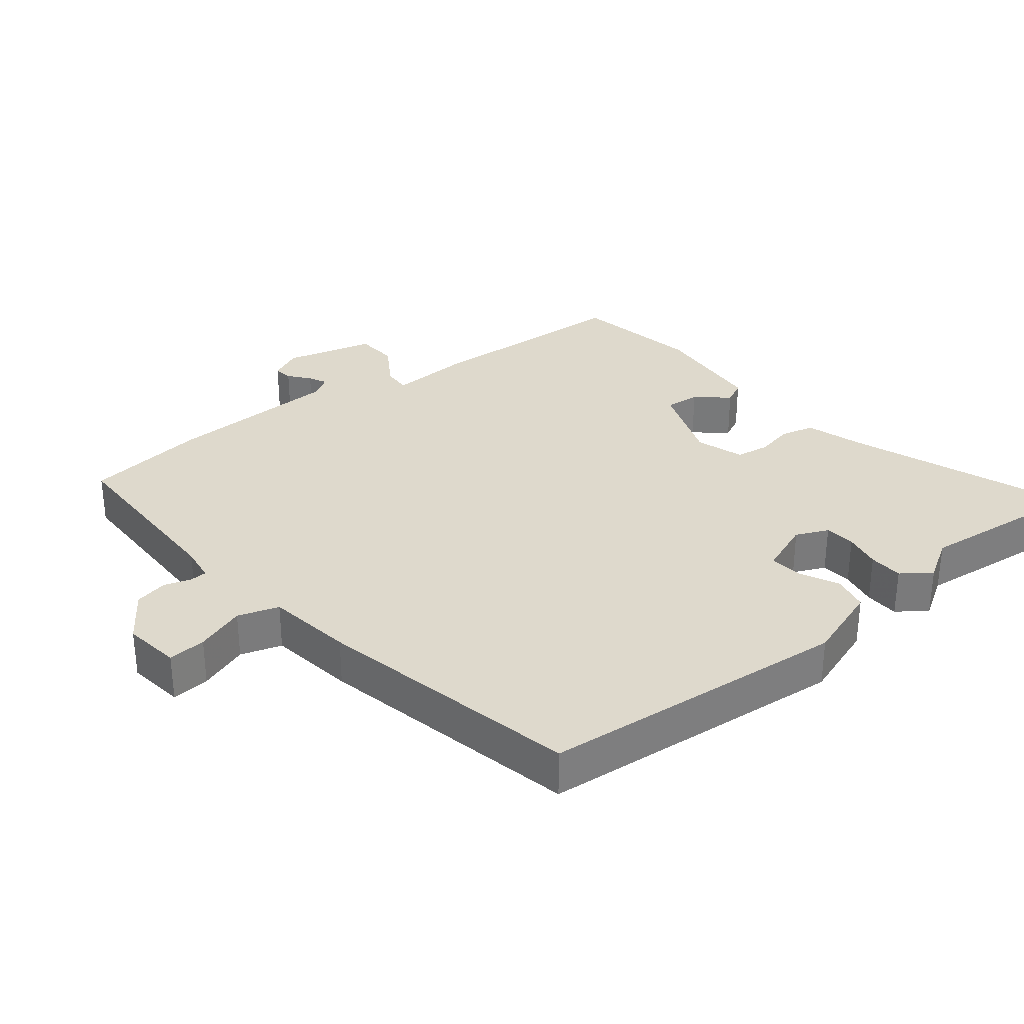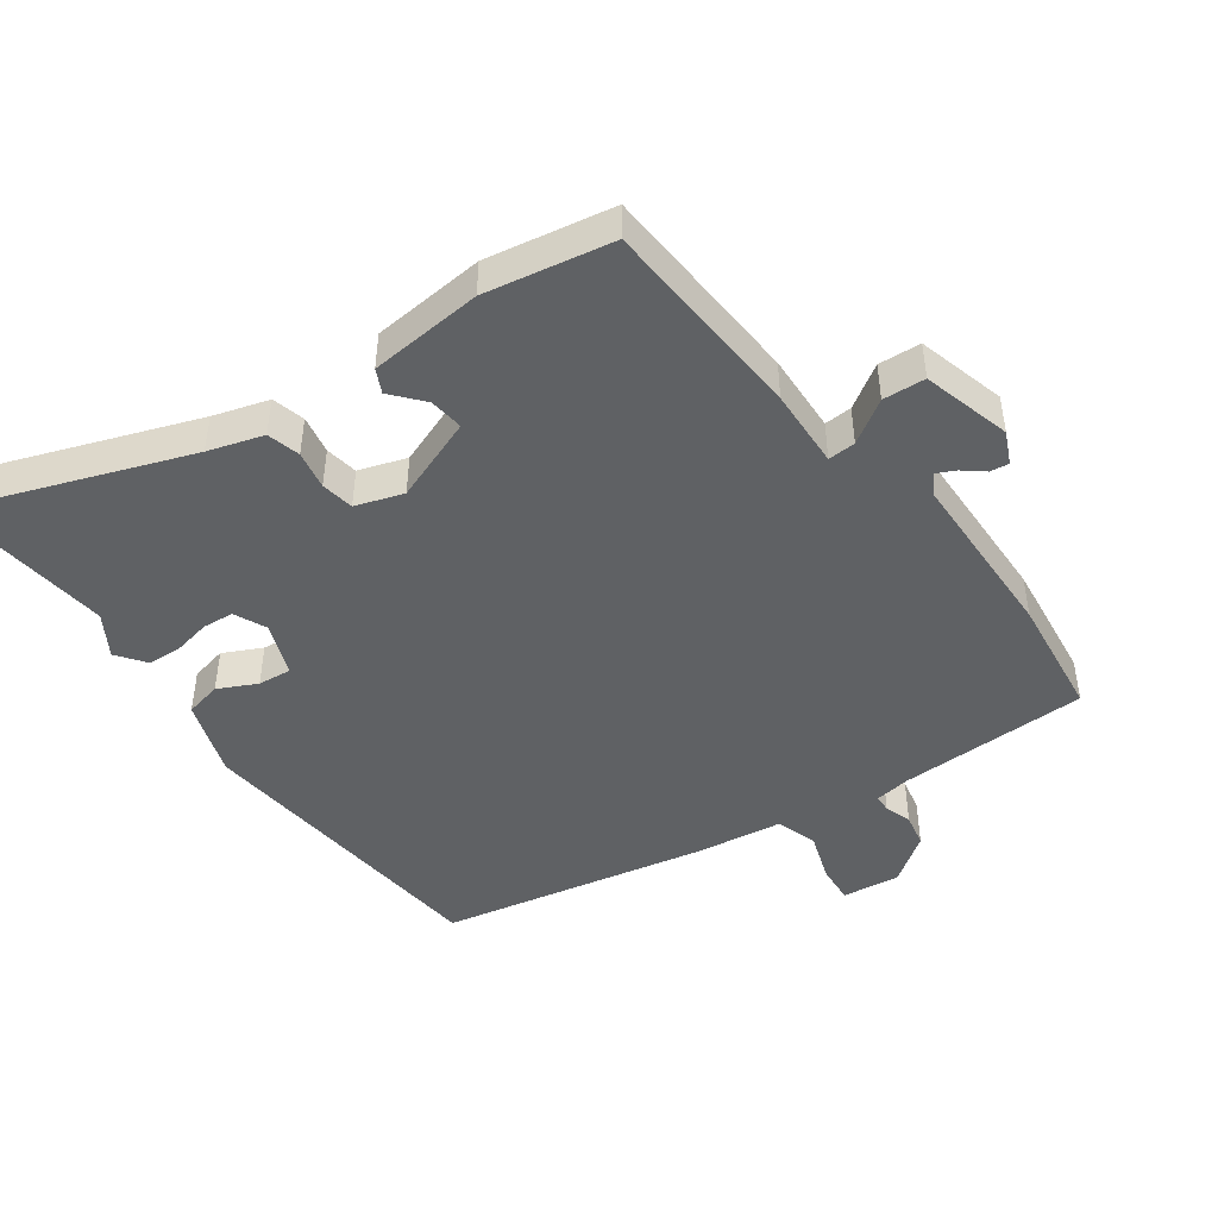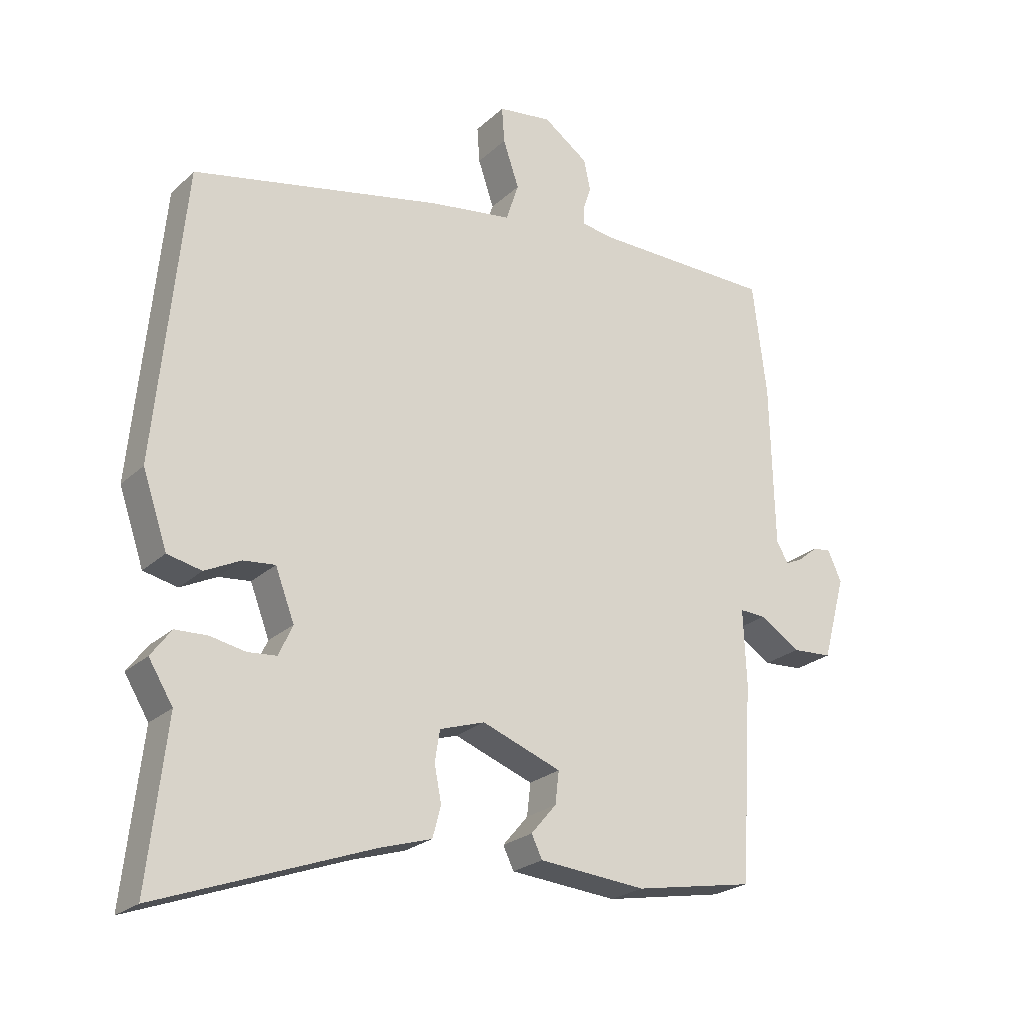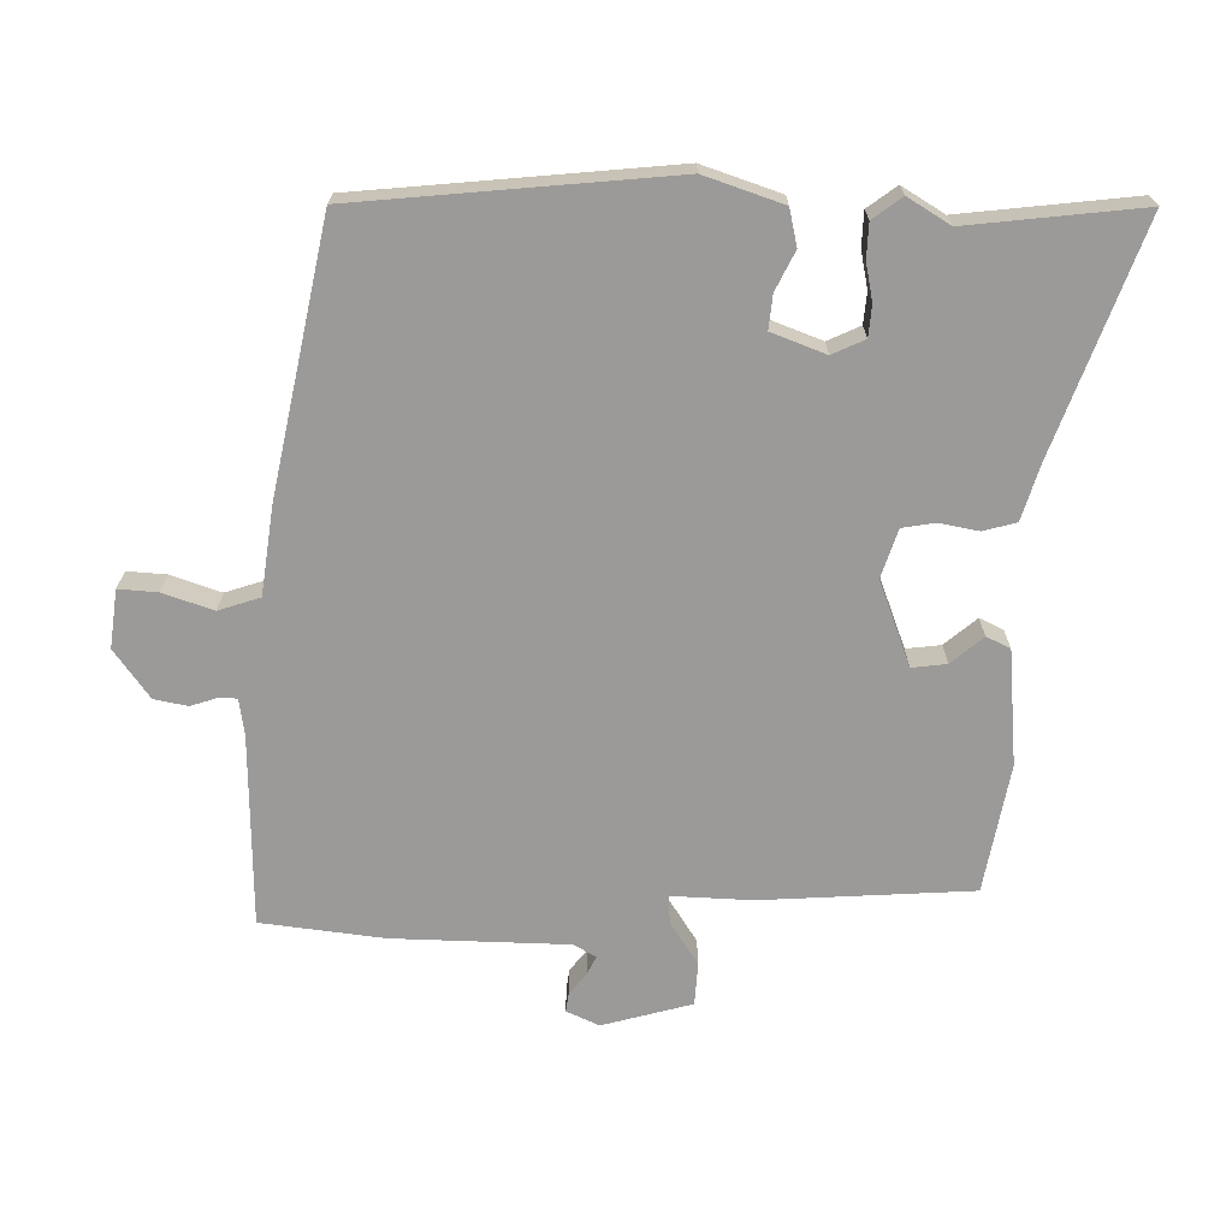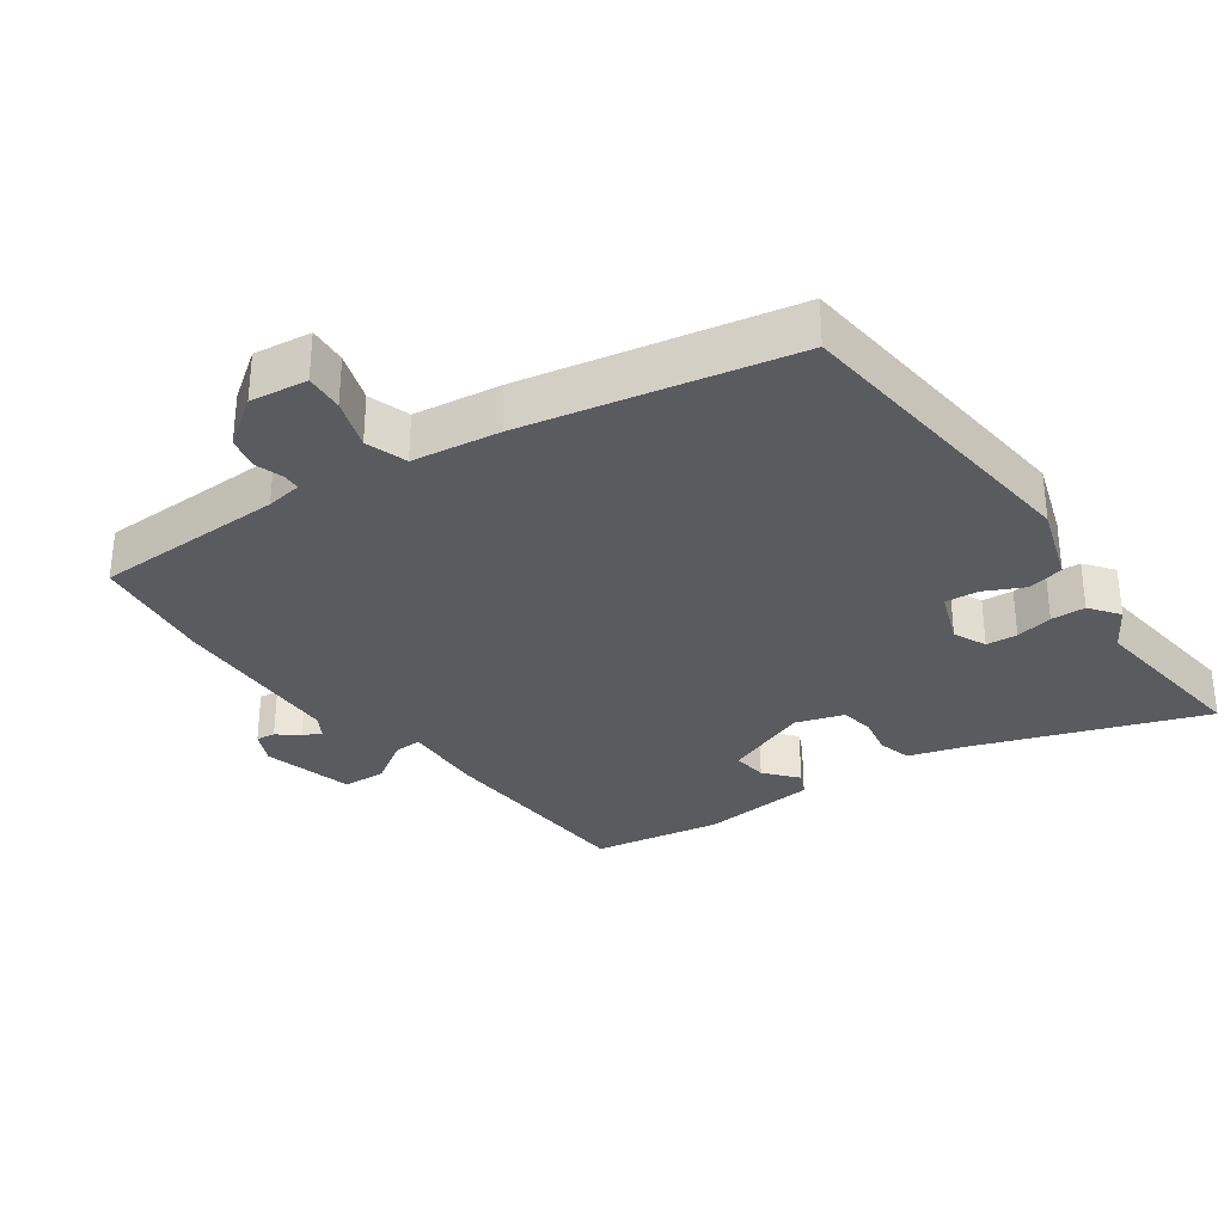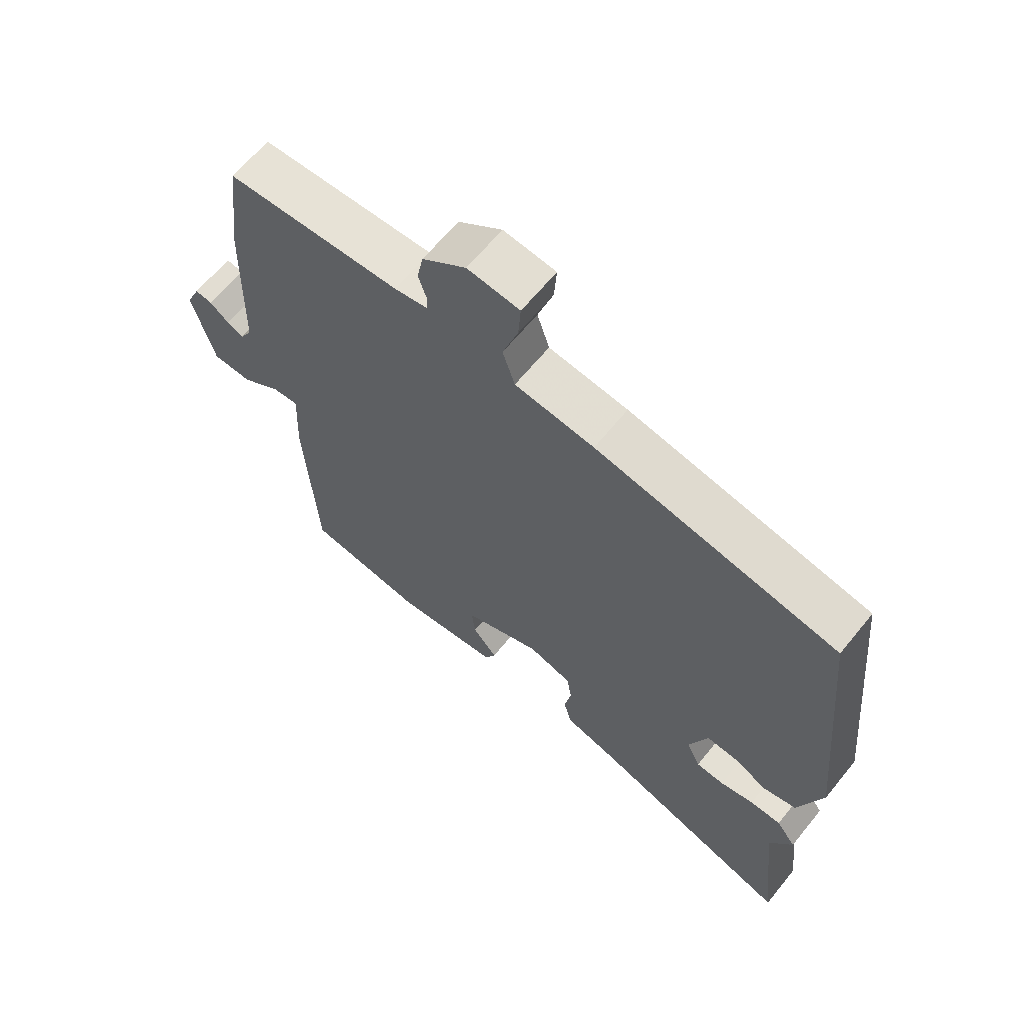
<metadata>
{"format":"obj","ext":"obj","renderer":"f3d","projection":"perspective","resolution":1024,"background":"white","views":[{"elev":32.1,"azim":51.1,"up":"+Y"},{"elev":-46.1,"azim":-144.2,"up":"+Y"},{"elev":-23.6,"azim":146.1,"up":"+Z"},{"elev":-69.4,"azim":89.2,"up":"+Y"},{"elev":-32.0,"azim":35.6,"up":"+Y"},{"elev":63.9,"azim":39.0,"up":"+Z"}]}
</metadata>
<code>
v 0.488 0.07 -0.394
v 0.517 0.07 -0.65
v 0.181 0.07 -0.528
v 0.099 0.07 -0.503
v 0.086 0.07 -0.454
v 0.097 0.07 -0.397
v 0.089 0.07 -0.348
v 0.018 0.07 -0.325
v -0.107 0.07 -0.372
v -0.101 0.07 -0.423
v -0.061 0.07 -0.47
v -0.078 0.07 -0.505
v -0.247 0.07 -0.52
v -0.436 0.07 -0.486
v -0.455 0.07 -0.176
v -0.45 0.07 -0.058
v -0.491 0.07 -0.06
v -0.555 0.07 -0.101
v -0.618 0.07 -0.097
v -0.654 0.07 0.035
v -0.632 0.07 0.083
v -0.604 0.07 0.079
v -0.573 0.07 0.054
v -0.546 0.07 0.041
v -0.527 0.07 0.073
v -0.521 0.07 0.331
v -0.499 0.07 0.512
v -0.217 0.07 0.517
v -0.164 0.07 0.525
v -0.163 0.07 0.551
v -0.176 0.07 0.591
v -0.166 0.07 0.64
v -0.095 0.07 0.691
v -0.01 0.07 0.68
v -0.014 0.07 0.623
v -0.039 0.07 0.549
v -0.019 0.07 0.488
v 0.11 0.07 0.47
v 0.505 0.07 0.389
v 0.55 0.07 -0.073
v 0.511 0.07 -0.188
v 0.457 0.07 -0.2
v 0.4 0.07 -0.172
v 0.35 0.07 -0.167
v 0.32 0.07 -0.246
v 0.342 0.07 -0.294
v 0.388 0.07 -0.298
v 0.443 0.07 -0.287
v 0.494 0.07 -0.289
v 0.526 0.07 -0.332
v 0.488 0 -0.394
v 0.517 0 -0.65
v 0.181 0 -0.528
v 0.099 0 -0.503
v 0.086 0 -0.454
v 0.097 0 -0.397
v 0.089 0 -0.348
v 0.018 0 -0.325
v -0.107 0 -0.372
v -0.101 0 -0.423
v -0.061 0 -0.47
v -0.078 0 -0.505
v -0.247 0 -0.52
v -0.436 0 -0.486
v -0.455 0 -0.176
v -0.45 0 -0.058
v -0.491 0 -0.06
v -0.555 0 -0.101
v -0.618 0 -0.097
v -0.654 0 0.035
v -0.632 0 0.083
v -0.604 0 0.079
v -0.573 0 0.054
v -0.546 0 0.041
v -0.527 0 0.073
v -0.521 0 0.331
v -0.499 0 0.512
v -0.217 0 0.517
v -0.164 0 0.525
v -0.163 0 0.551
v -0.176 0 0.591
v -0.166 0 0.64
v -0.095 0 0.691
v -0.01 0 0.68
v -0.014 0 0.623
v -0.039 0 0.549
v -0.019 0 0.488
v 0.11 0 0.47
v 0.505 0 0.389
v 0.55 0 -0.073
v 0.511 0 -0.188
v 0.457 0 -0.2
v 0.4 0 -0.172
v 0.35 0 -0.167
v 0.32 0 -0.246
v 0.342 0 -0.294
v 0.388 0 -0.298
v 0.443 0 -0.287
v 0.494 0 -0.289
v 0.526 0 -0.332
f 47 48 49 50
f 46 47 50 1
f 40 41 42 43
f 40 43 44
f 37 38 39 40
f 37 40 44
f 33 34 35 36
f 33 36 37
f 30 31 32 33
f 29 30 33 37
f 28 29 37 44
f 25 26 27 28
f 24 25 28 44
f 20 21 22 23
f 20 23 24
f 17 18 19 20
f 16 17 20 24
f 13 14 15 16
f 11 12 13 16
f 10 11 16
f 9 10 16
f 8 9 16 24
f 7 8 24 44
f 3 4 5 6
f 46 1 2 3
f 45 46 3 6
f 6 7 44 45
f 100 99 98 97
f 51 100 97 96
f 93 92 91 90
f 94 93 90
f 90 89 88 87
f 94 90 87
f 86 85 84 83
f 87 86 83
f 83 82 81 80
f 87 83 80 79
f 94 87 79 78
f 78 77 76 75
f 94 78 75 74
f 73 72 71 70
f 74 73 70
f 70 69 68 67
f 74 70 67 66
f 66 65 64 63
f 66 63 62 61
f 66 61 60
f 66 60 59
f 74 66 59 58
f 94 74 58 57
f 56 55 54 53
f 53 52 51 96
f 56 53 96 95
f 95 94 57 56
f 1 51 52 2
f 2 52 53 3
f 3 53 54 4
f 4 54 55 5
f 5 55 56 6
f 6 56 57 7
f 7 57 58 8
f 8 58 59 9
f 9 59 60 10
f 10 60 61 11
f 11 61 62 12
f 12 62 63 13
f 13 63 64 14
f 14 64 65 15
f 15 65 66 16
f 16 66 67 17
f 17 67 68 18
f 18 68 69 19
f 19 69 70 20
f 20 70 71 21
f 21 71 72 22
f 22 72 73 23
f 23 73 74 24
f 24 74 75 25
f 25 75 76 26
f 26 76 77 27
f 27 77 78 28
f 28 78 79 29
f 29 79 80 30
f 30 80 81 31
f 31 81 82 32
f 32 82 83 33
f 33 83 84 34
f 34 84 85 35
f 35 85 86 36
f 36 86 87 37
f 37 87 88 38
f 38 88 89 39
f 39 89 90 40
f 40 90 91 41
f 41 91 92 42
f 42 92 93 43
f 43 93 94 44
f 44 94 95 45
f 45 95 96 46
f 46 96 97 47
f 47 97 98 48
f 48 98 99 49
f 49 99 100 50
f 50 100 51 1

</code>
